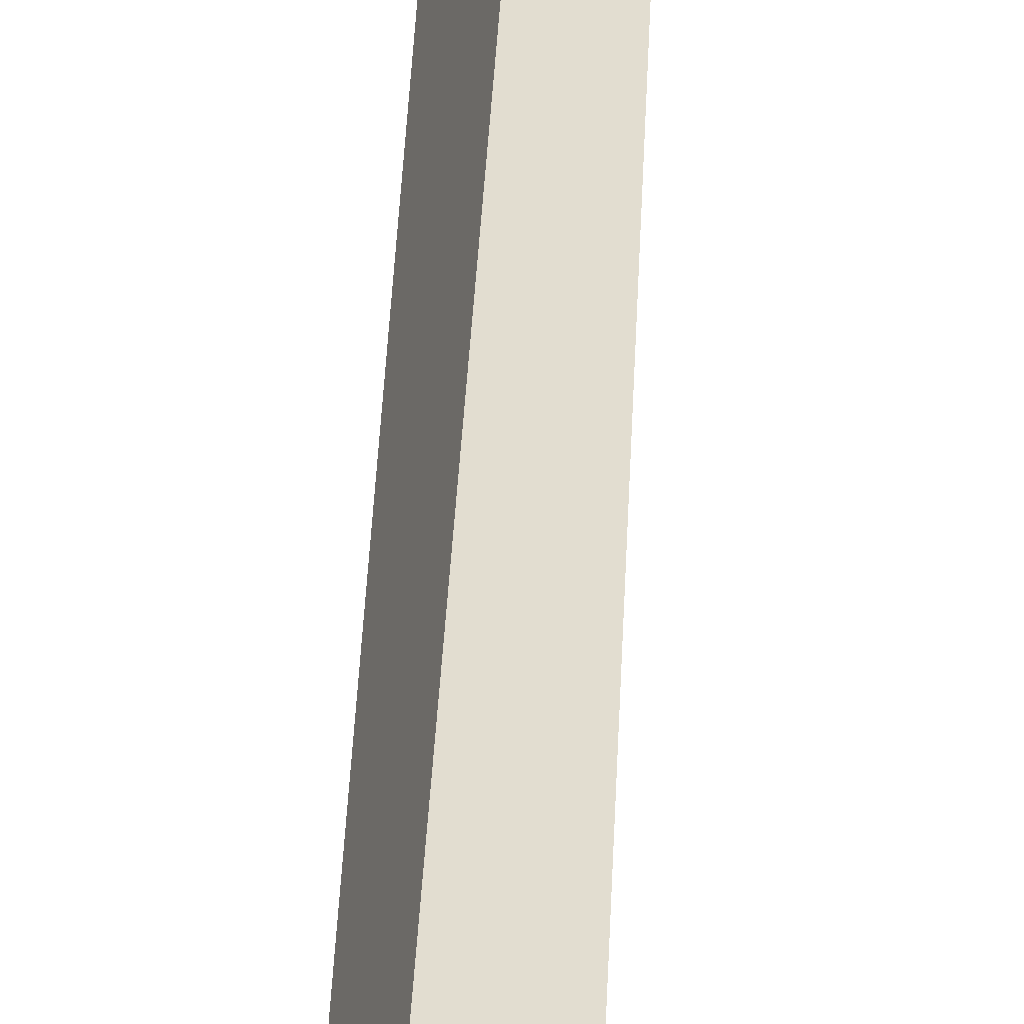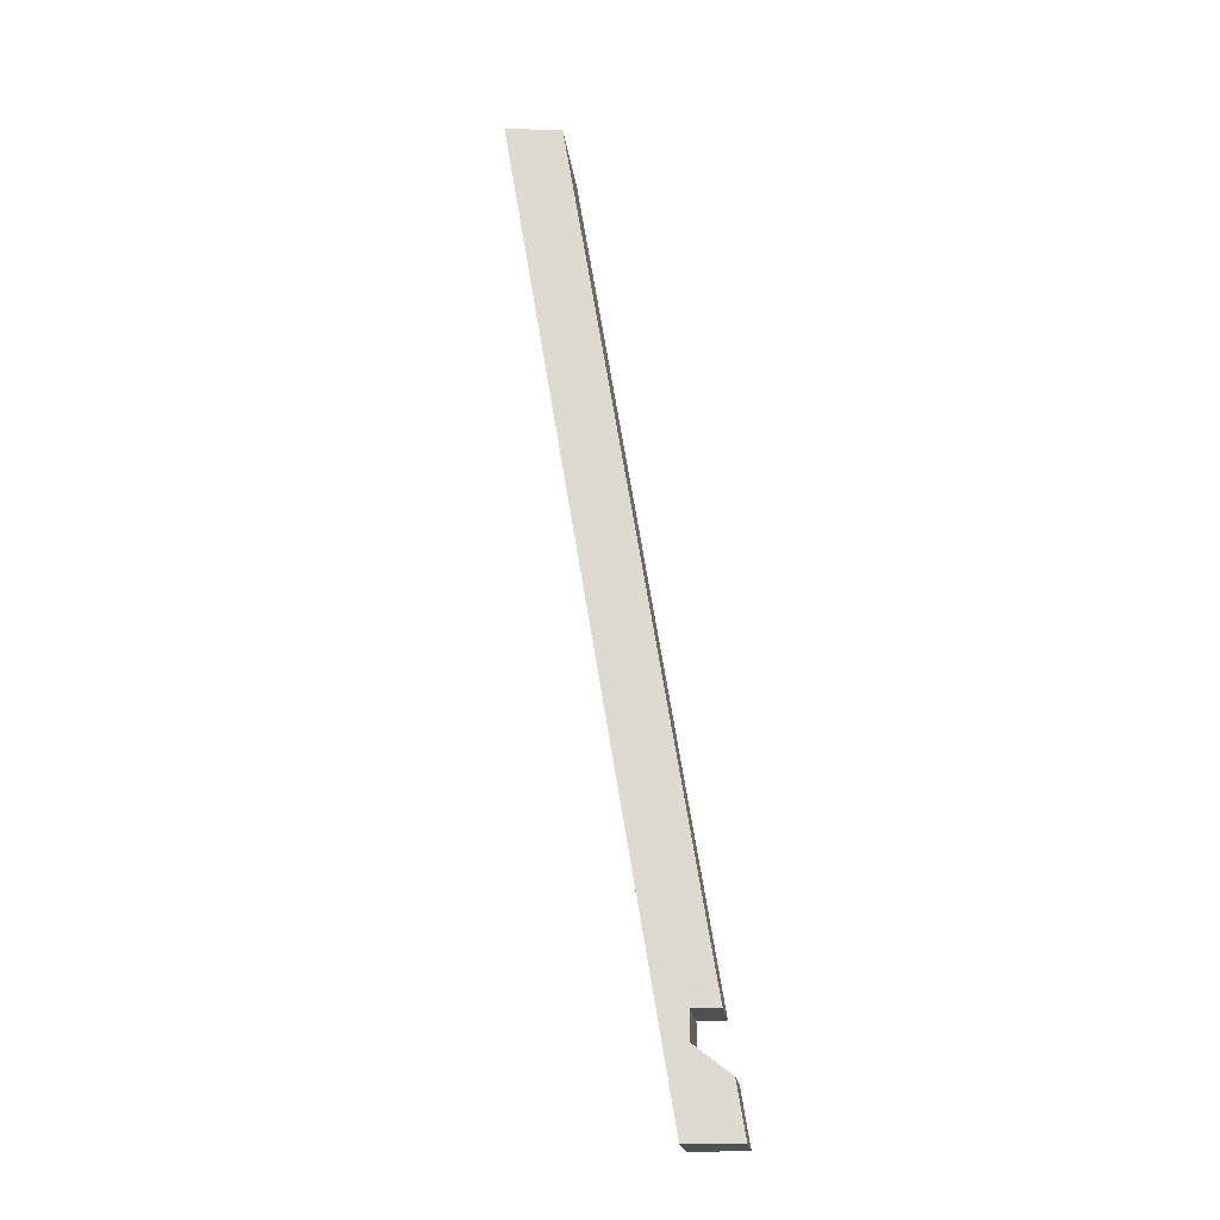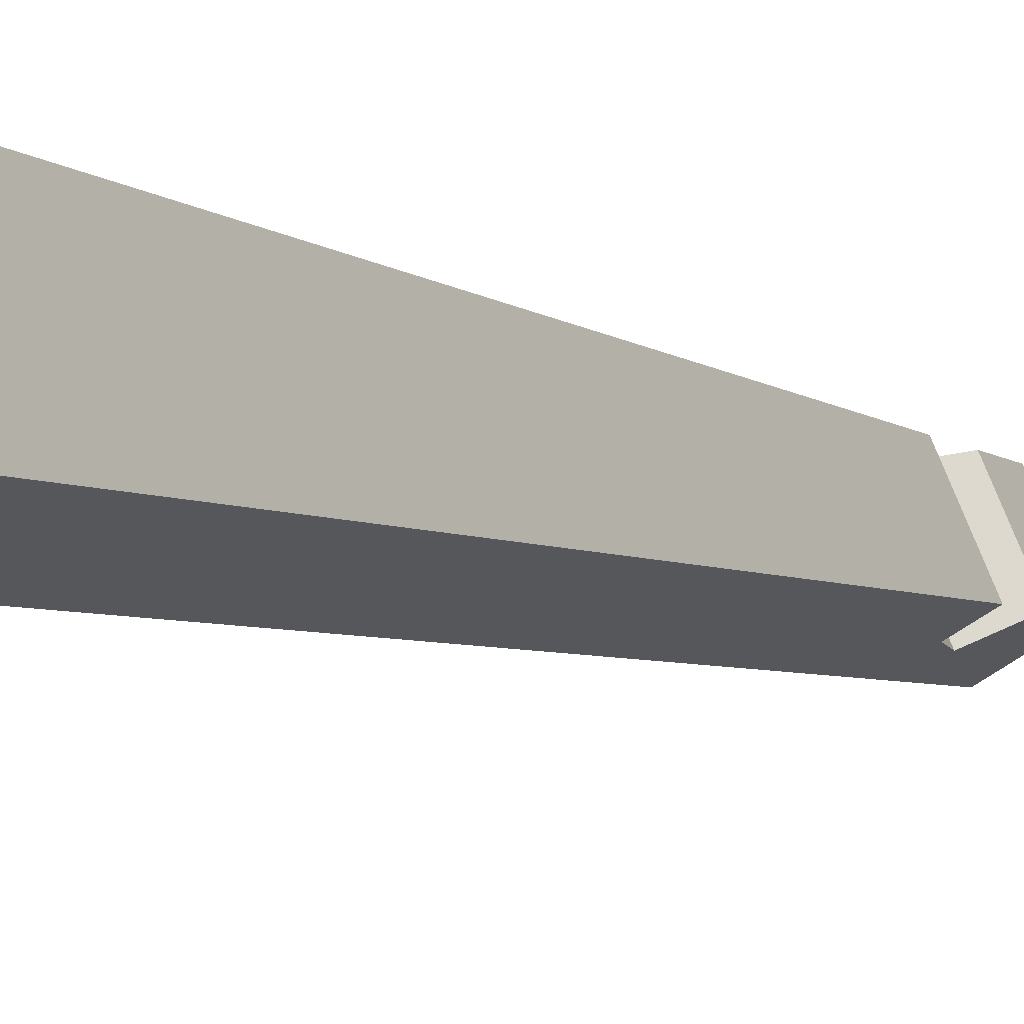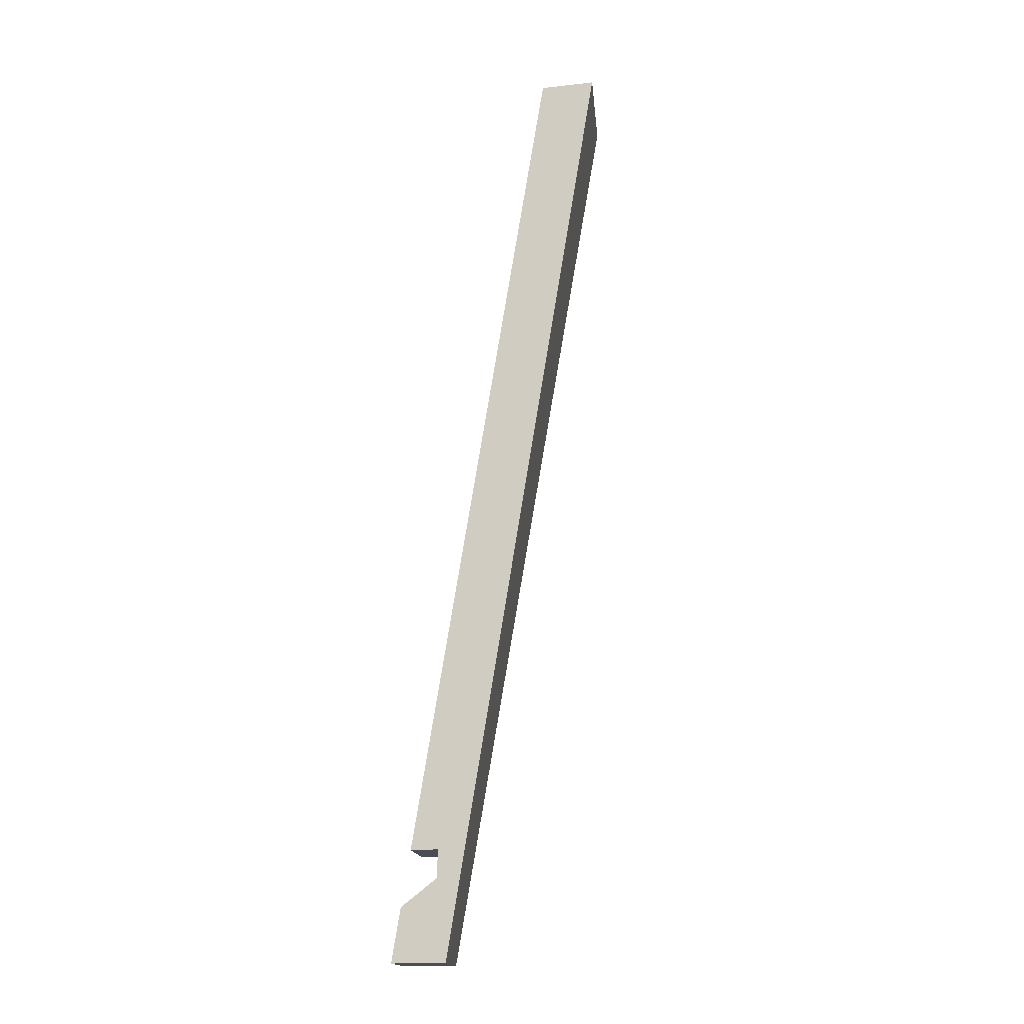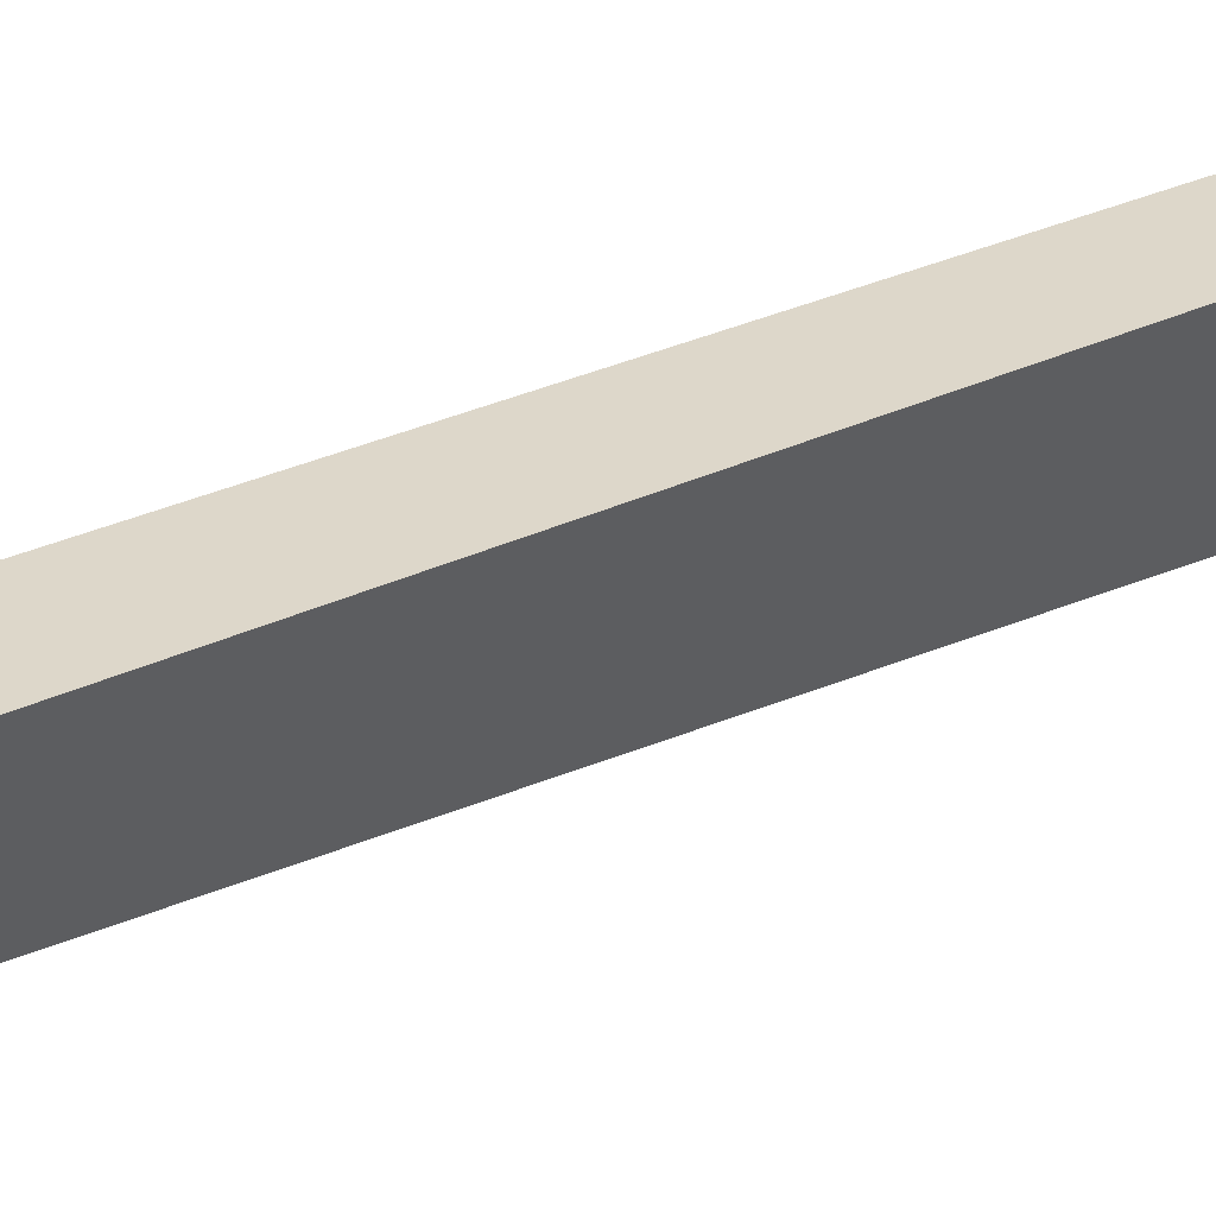
<metadata>
{"format":"obj","ext":"obj","renderer":"f3d","projection":"perspective","resolution":1024,"background":"white","views":[{"elev":36.0,"azim":-6.8,"up":"+Z"},{"elev":-18.8,"azim":-151.1,"up":"+Y"},{"elev":-8.5,"azim":-165.3,"up":"+Z"},{"elev":-16.3,"azim":27.8,"up":"+Y"},{"elev":21.7,"azim":32.6,"up":"+Z"}]}
</metadata>
<code>
o Group_53_20/Group_53/mesh88/mesh88-geometry#mesh88-geometry
v 0.2947 -0.4916 -0.08858
v 0.3973 0.4337 -0.2403
v 0.2638 -0.4916 -0.1631
v 0.4436 0.4337 -0.1285
v 0.3501 0.4337 -0.213
v 0.242 -0.4917 -0.07444
v 0.391 0.4337 -0.1144
v 0.2557 -0.3841 -0.1585
v 0.2165 -0.4916 -0.1359
v 0.2856 -0.4114 -0.08616
v 0.2856 -0.3841 -0.08616
v 0.2321 -0.3841 -0.1449
v 0.2557 -0.4114 -0.1585
v 0.2593 -0.3841 -0.07911
v 0.2505 -0.4386 -0.07674
v 0.2242 -0.4386 -0.1403
f 1 2 3
f 2 1 4
f 3 2 1
f 4 1 2
f 5 3 2
f 2 3 5
f 3 6 1
f 1 6 3
f 1 7 4
f 4 7 1
f 7 2 4
f 4 2 7
f 3 5 8
f 8 5 3
f 2 7 5
f 5 7 2
f 6 3 9
f 9 3 6
f 6 10 1
f 1 10 6
f 7 1 11
f 11 1 7
f 8 5 12
f 12 5 8
f 13 3 8
f 8 3 13
f 14 5 7
f 7 5 14
f 3 13 9
f 9 13 3
f 9 15 6
f 6 15 9
f 10 6 15
f 15 6 10
f 11 1 10
f 10 1 11
f 7 11 14
f 14 11 7
f 5 14 12
f 12 14 5
f 14 8 12
f 12 8 14
f 8 10 13
f 13 10 8
f 9 13 16
f 16 13 9
f 15 9 16
f 16 9 15
f 15 13 10
f 10 13 15
f 10 8 11
f 11 8 10
f 8 14 11
f 11 14 8
f 13 15 16
f 16 15 13

</code>
